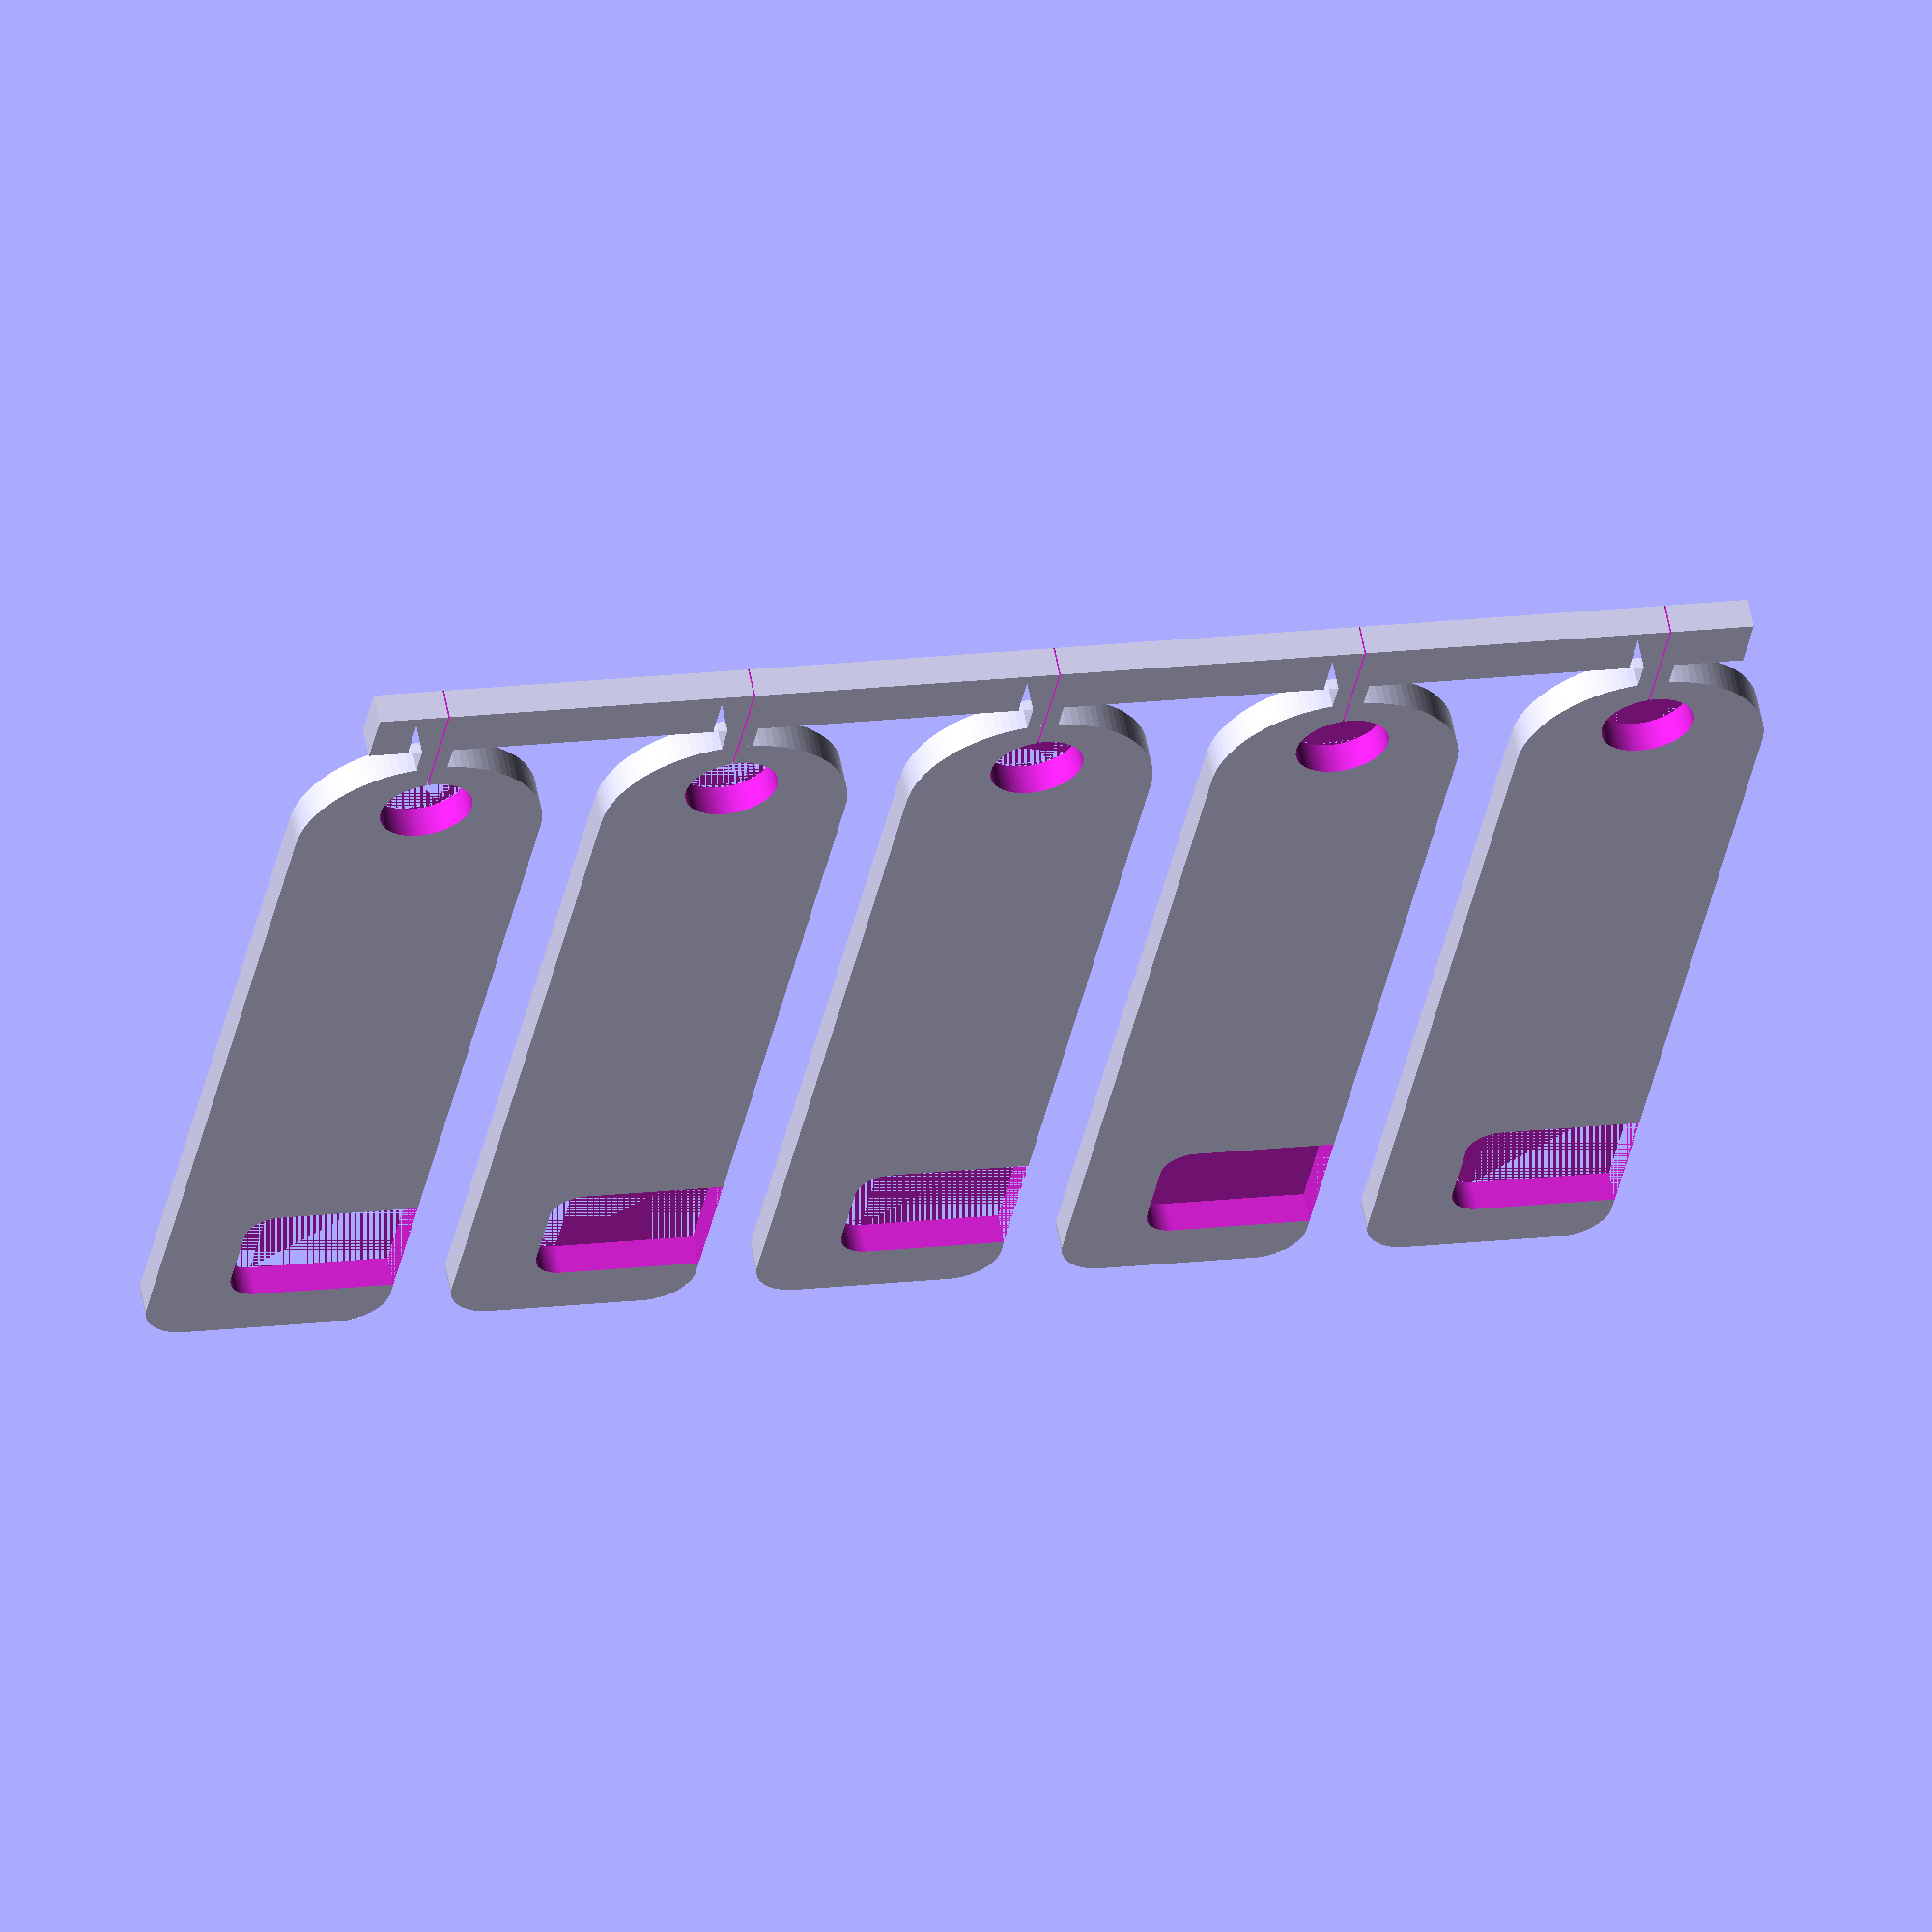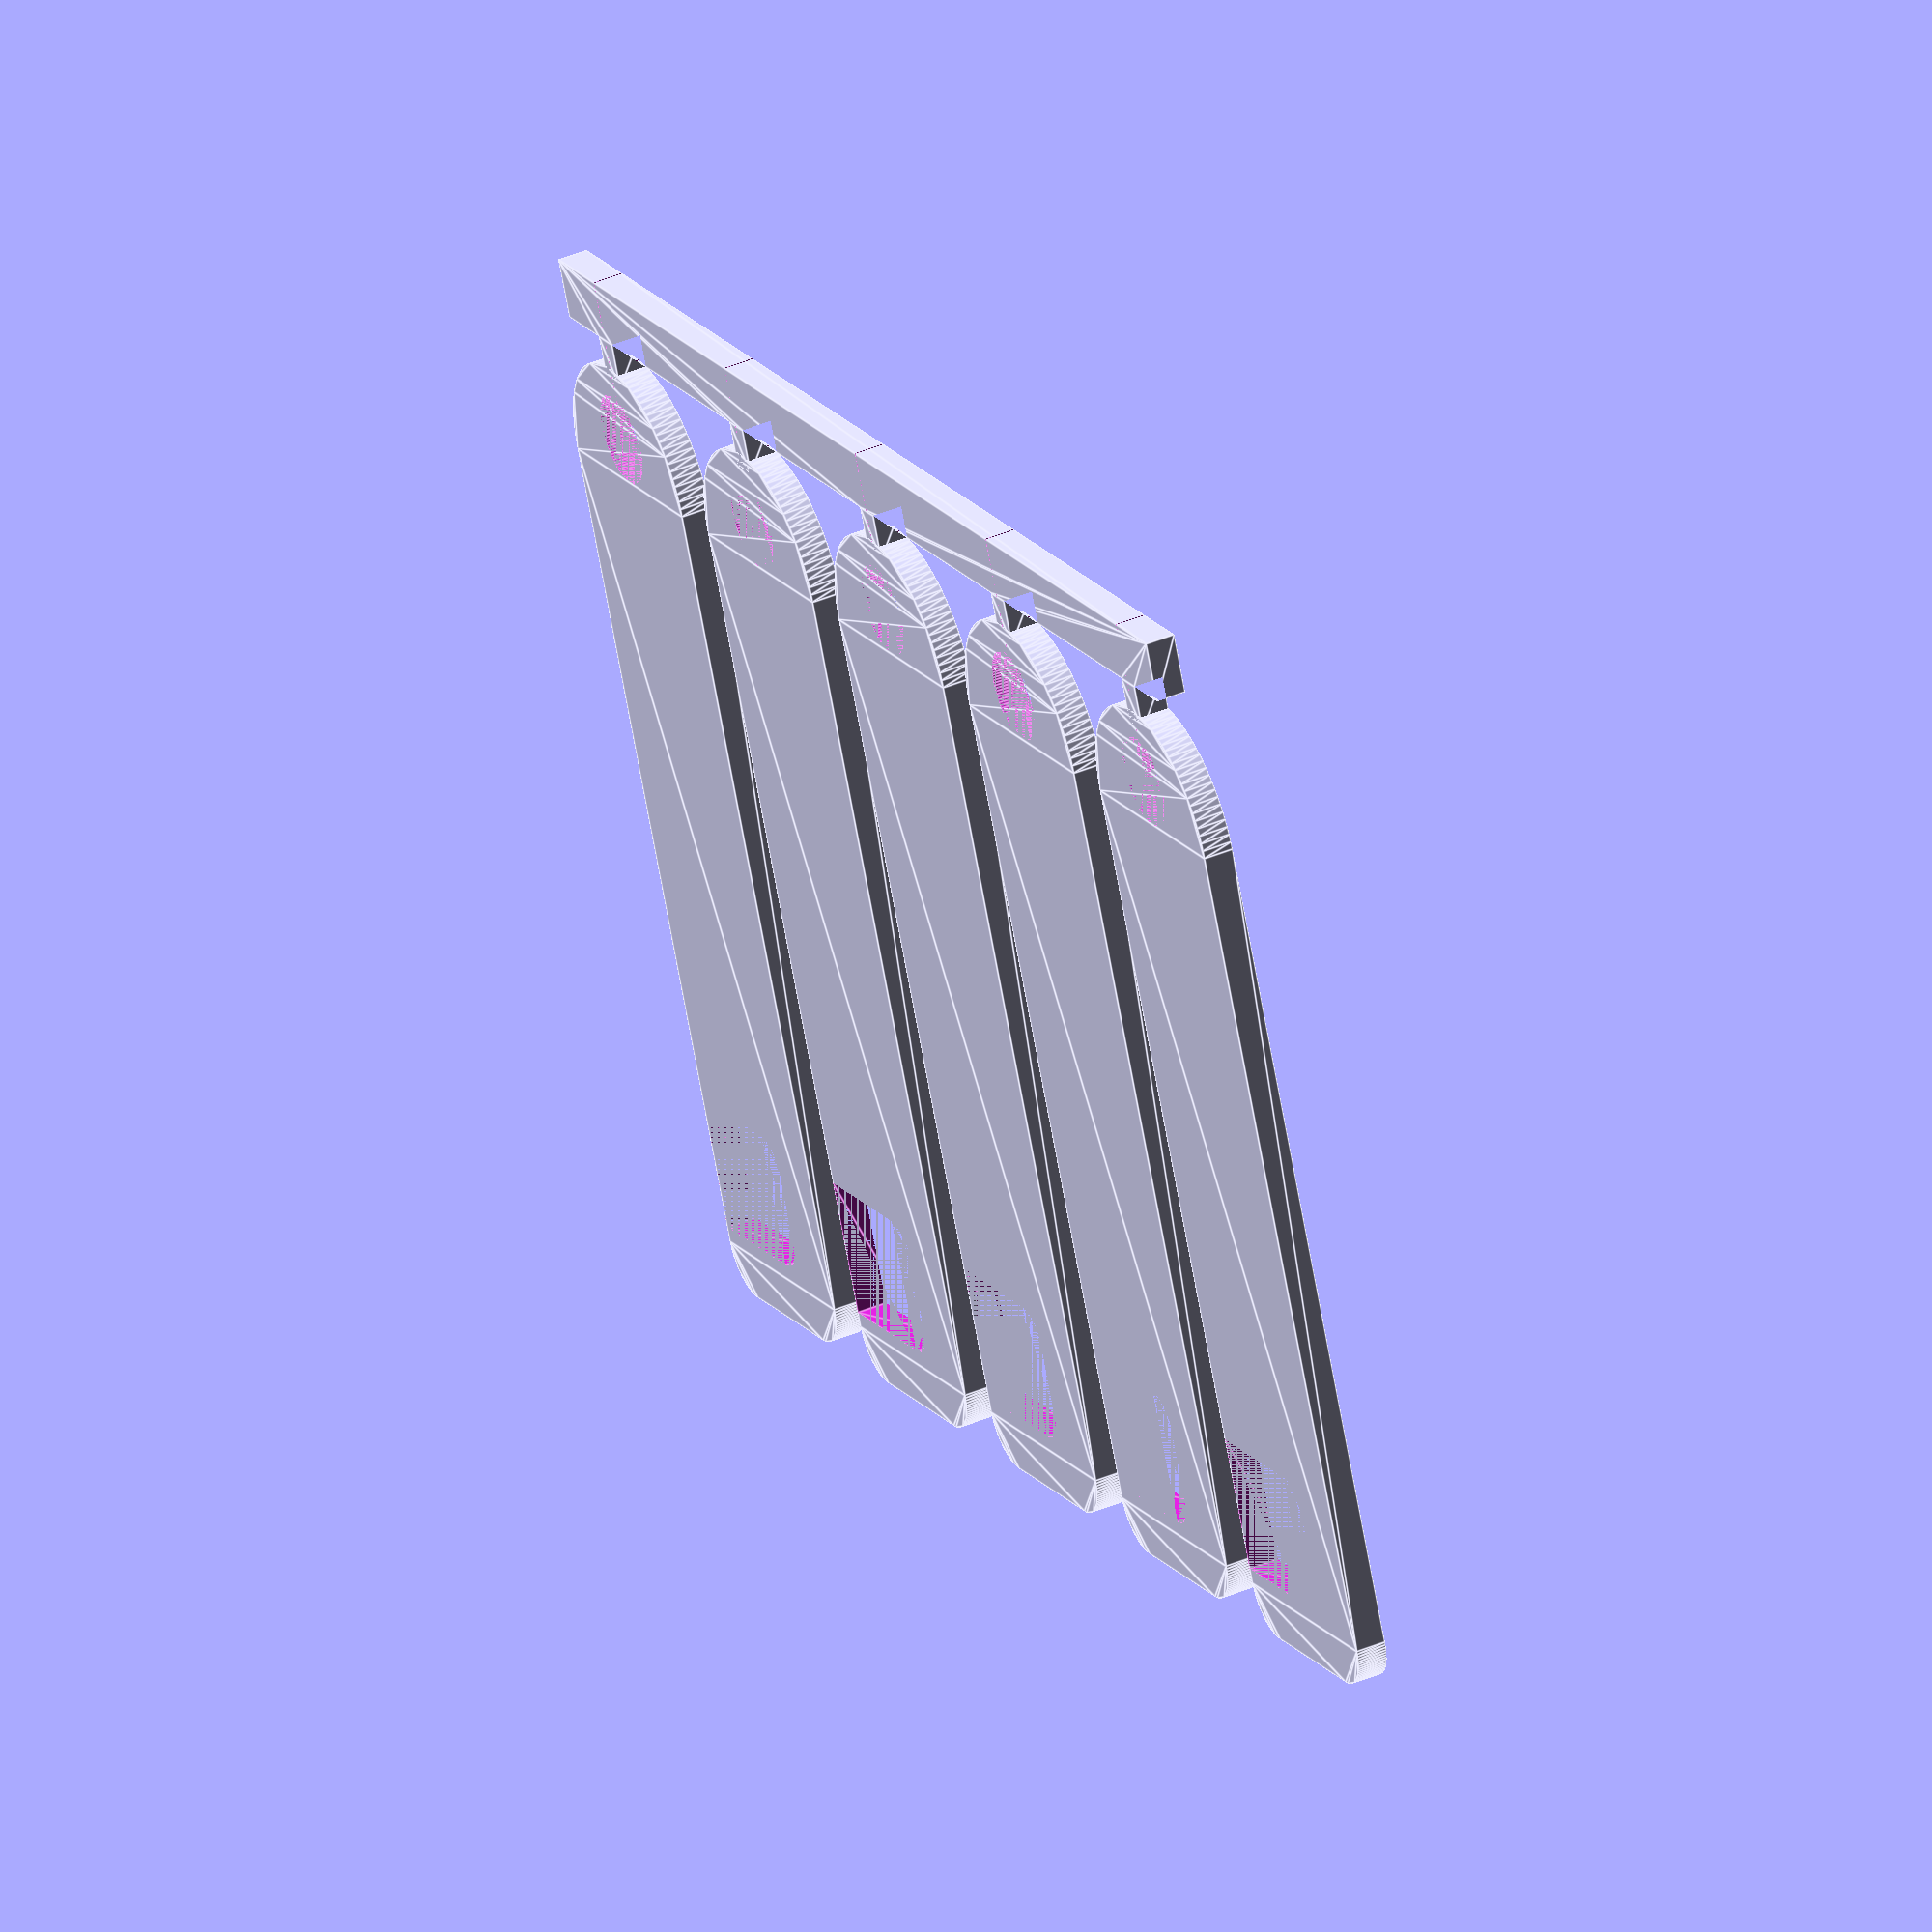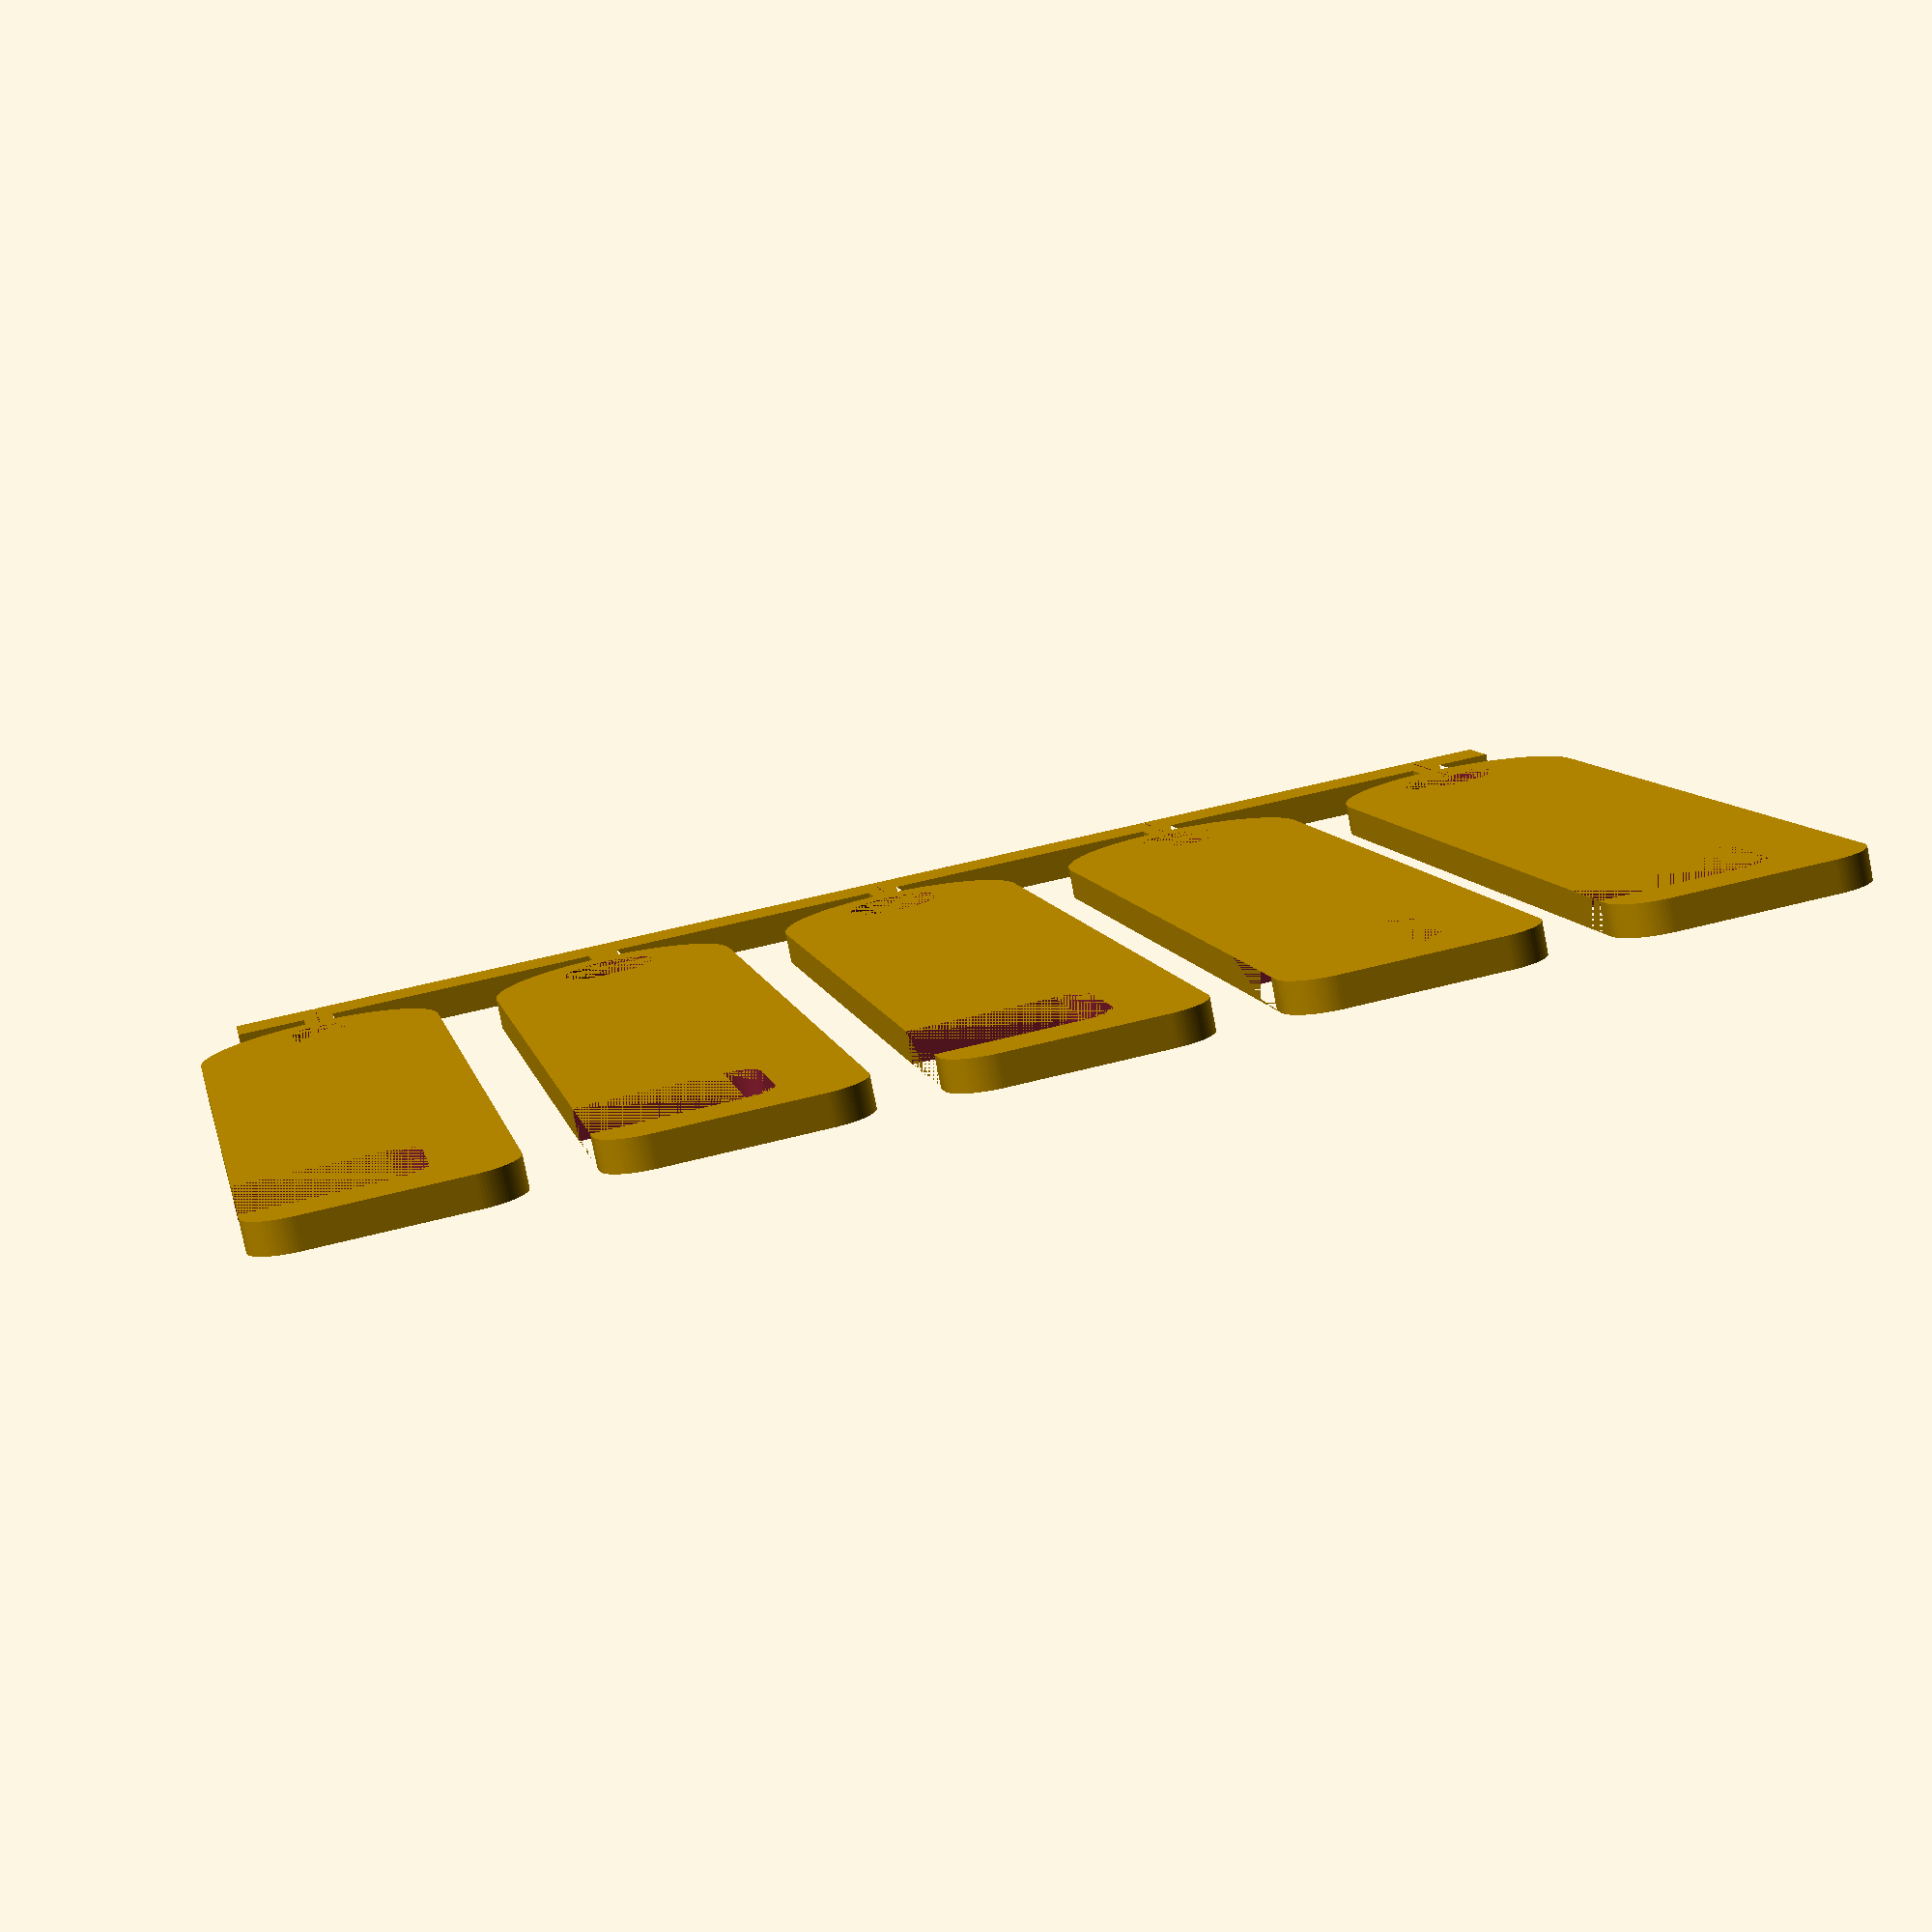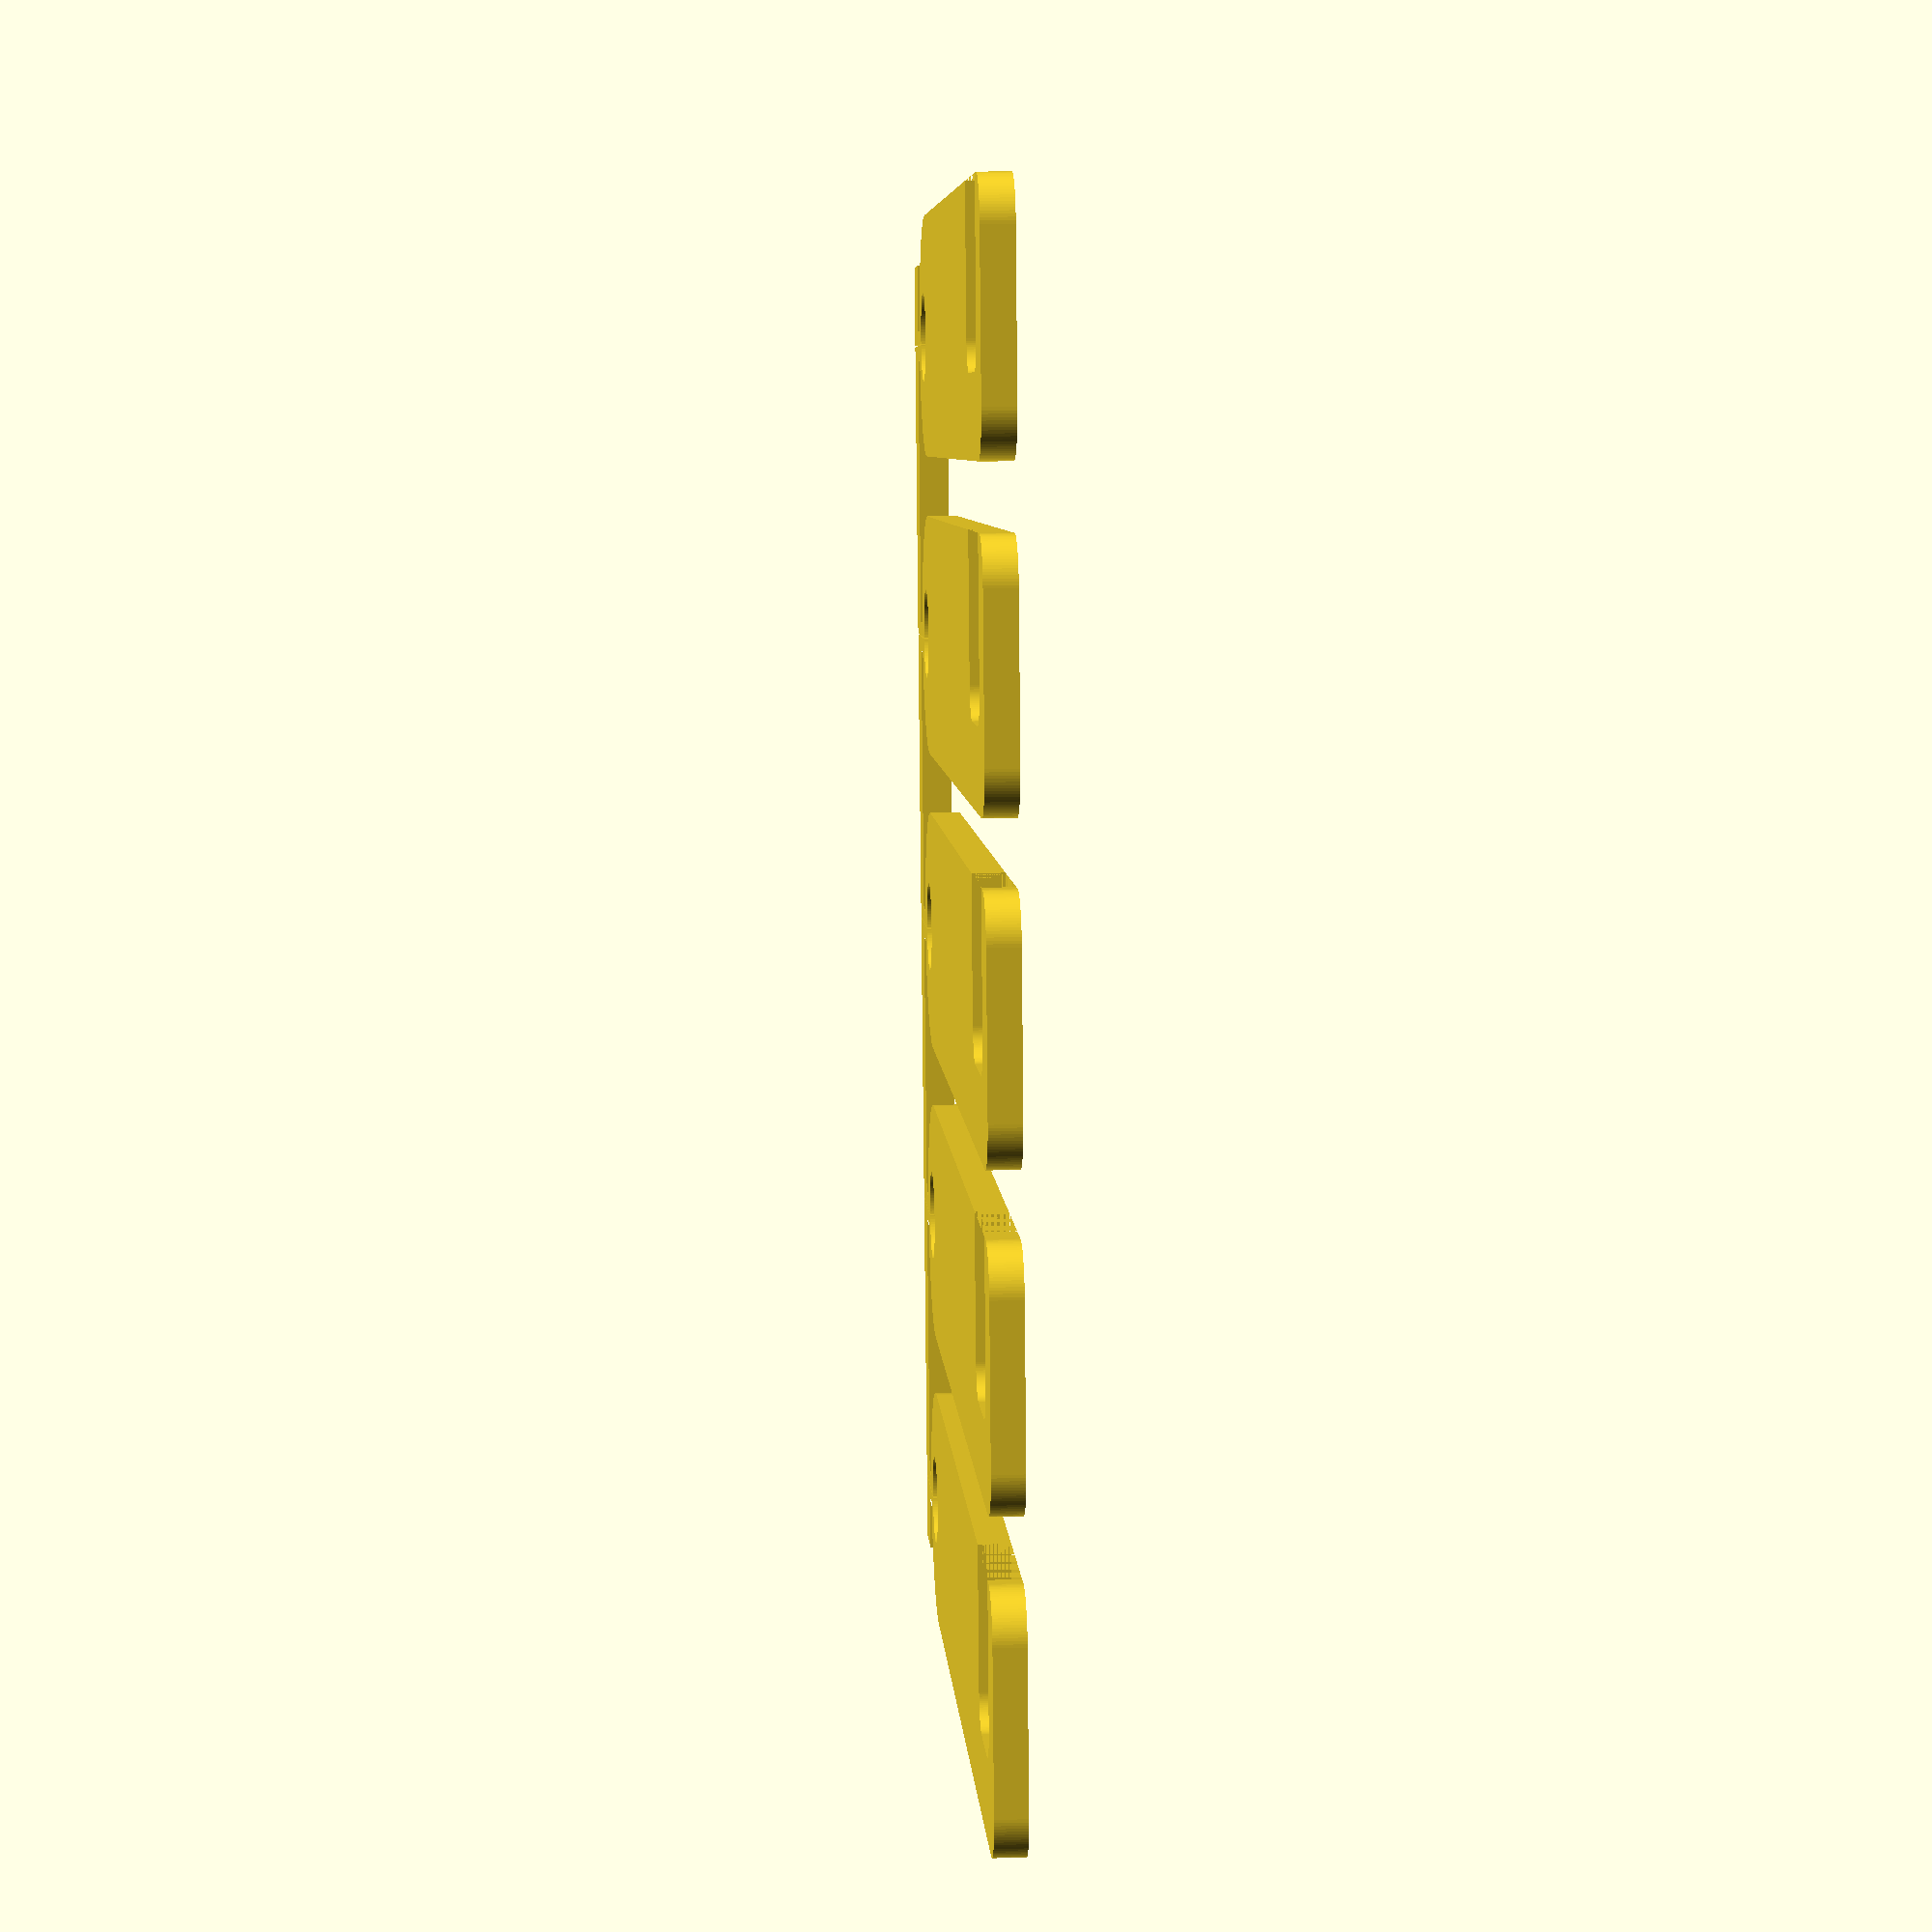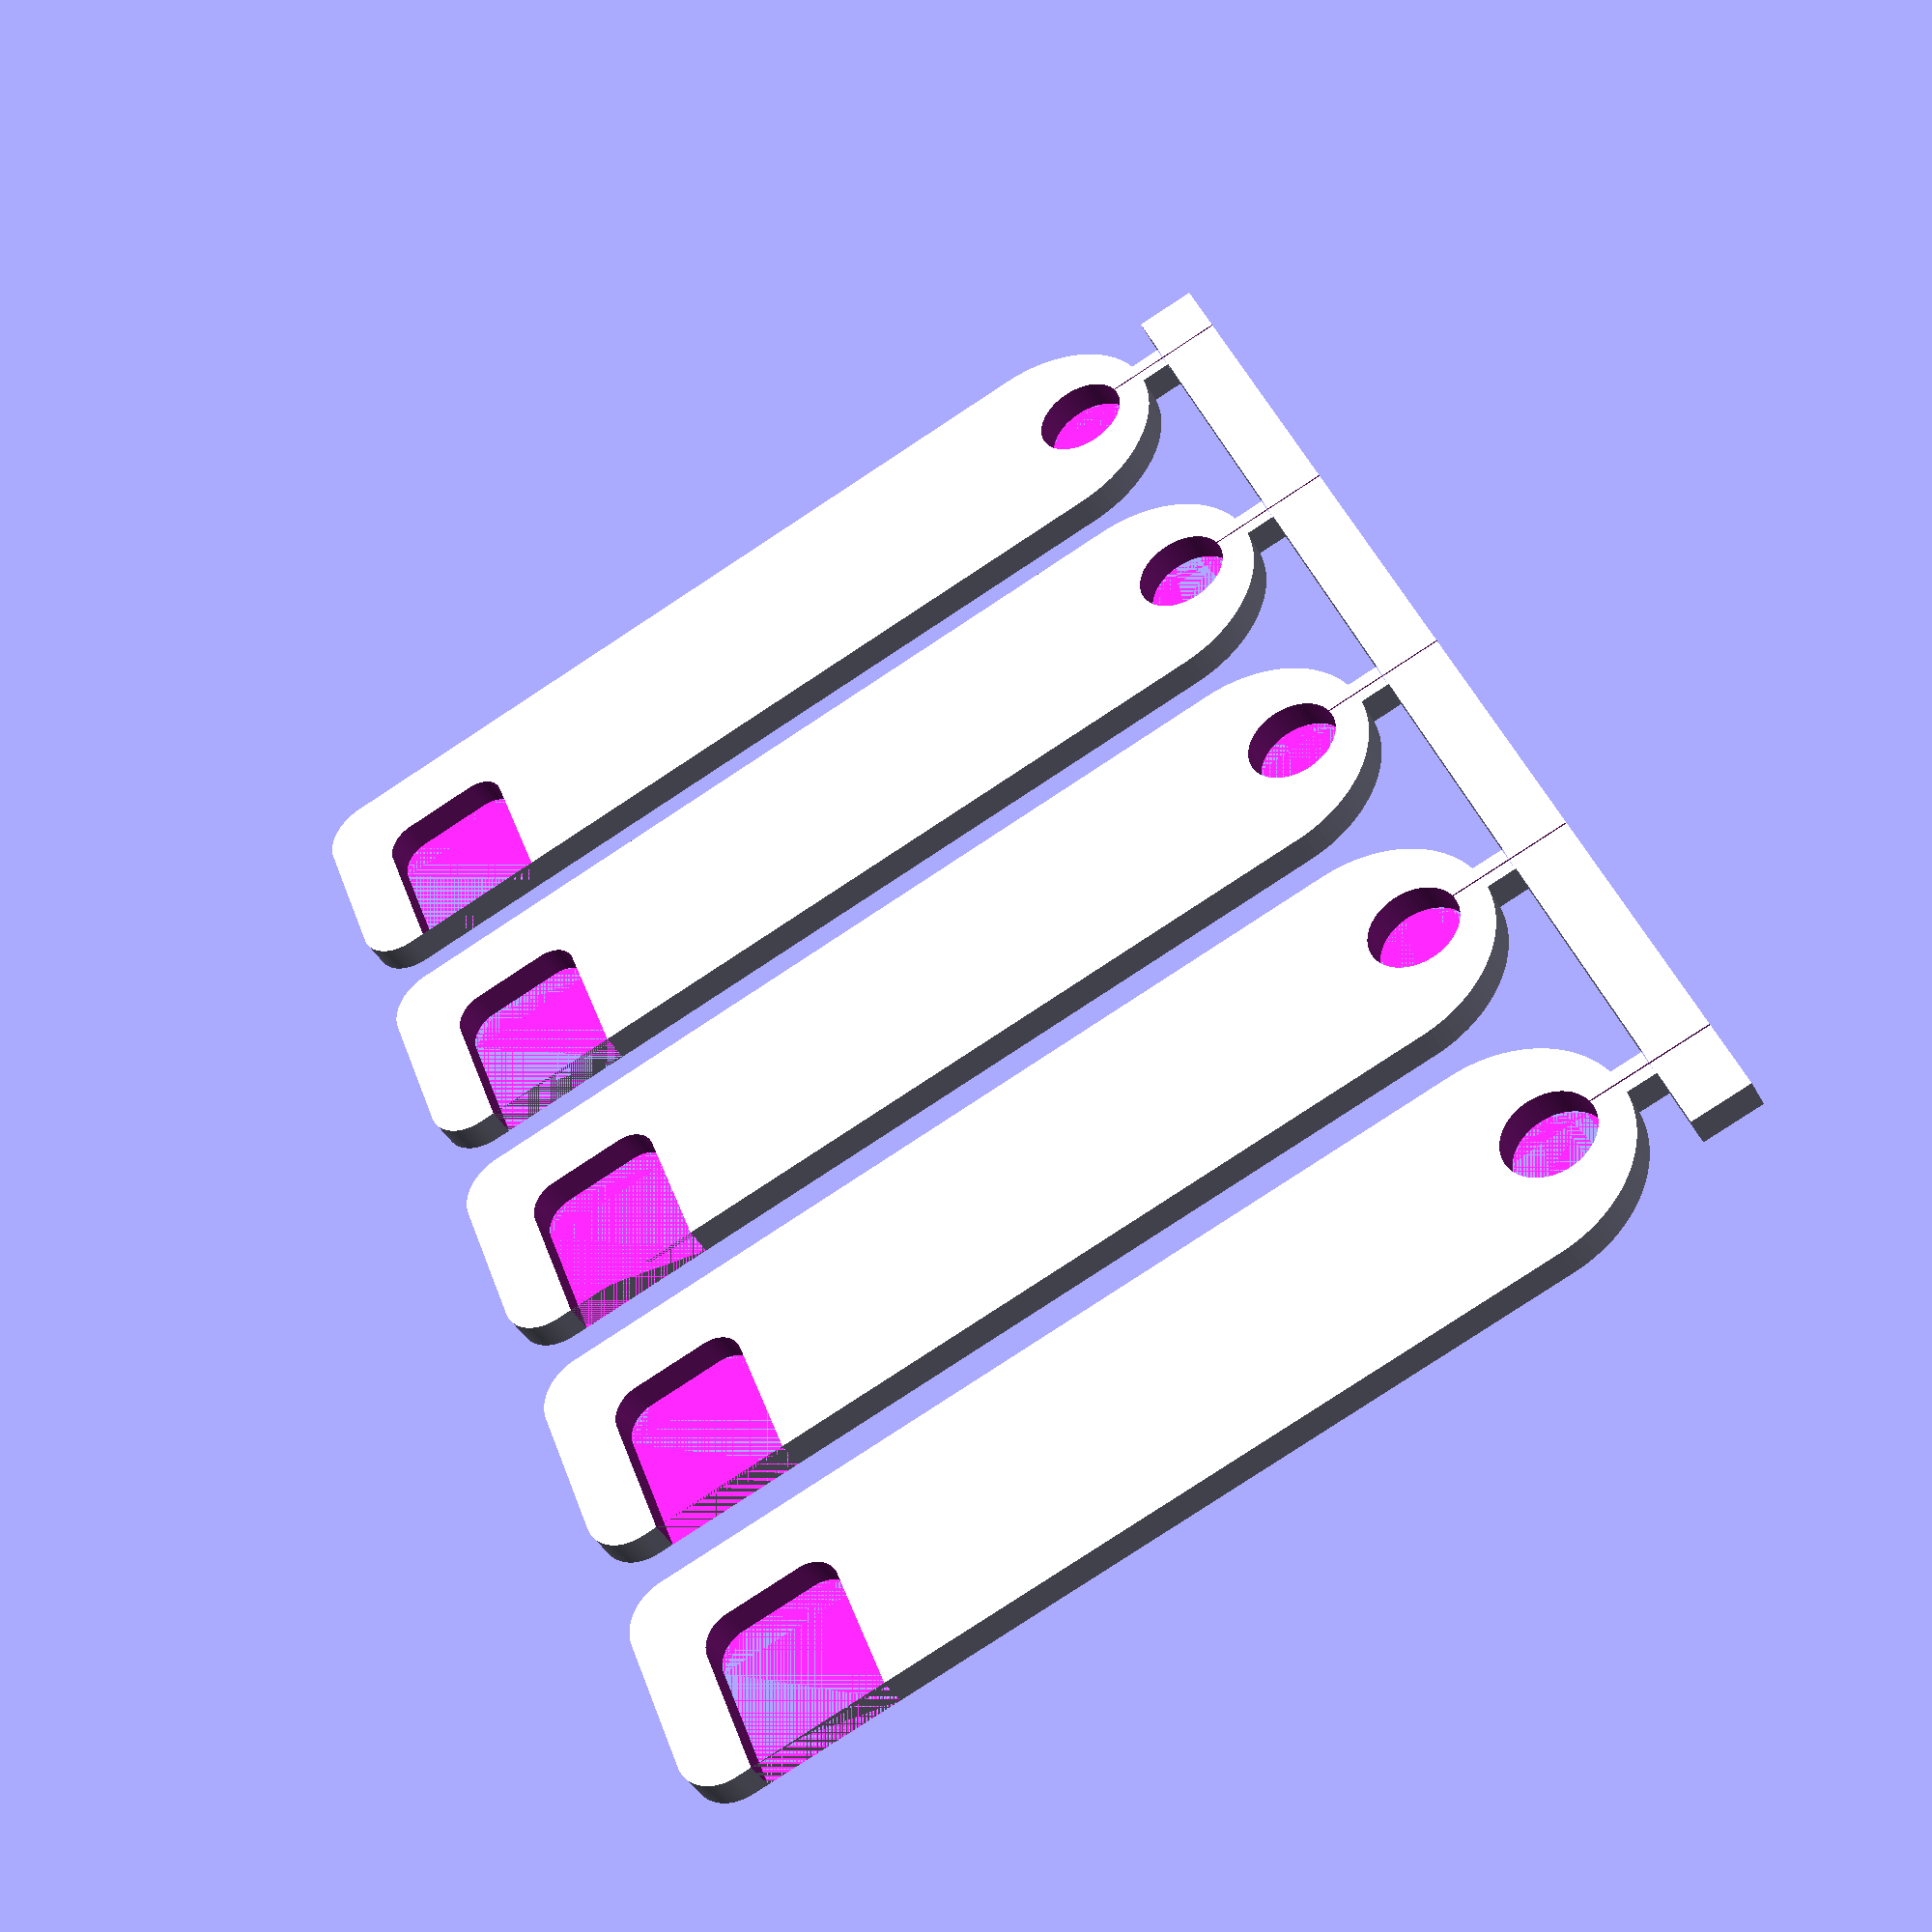
<openscad>
// ラベル
// %translate([2,0,3]) square([40,12],center=true);

difference() { union() {
        // 連結部分     
        linear_extrude(2) union() {
            translate([-34,-85,0]) square([4,90]);
            translate([-30,-1.5,0]) square([3,2]);
            translate([-30,-21.5,0]) square([3,2]);
            translate([-30,-41.5,0]) square([3,2]);
            translate([-30,-61.5,0]) square([3,2]);
            translate([-30,-81.5,0]) square([3,2]);
        }
        // タグ
        difference() {
            linear_extrude(2) hull() {
                translate([-20,0,0]) circle(8,$fn=100);
                translate([35,5,0]) circle(3,$fn=100);
                translate([35,-5,0]) circle(3,$fn=100);
            }
            // フック部分
            linear_extrude(3) hull() {
                translate([27,-1,0]) circle(2,$fn=100);
                translate([32,-1,0]) circle(2,$fn=100);
                translate([25,7,0]) square([9,1]);
            }
            // 穴
            linear_extrude(3) translate([-23,0,0]) circle(3,$fn=100);
        }
        // 以下コピペ
        translate([0,-20,0]) difference() {
            linear_extrude(2) hull() {
                translate([-20,0,0]) circle(8,$fn=100);
                translate([35,5,0]) circle(3,$fn=100);
                translate([35,-5,0]) circle(3,$fn=100);
            }
            // フック部分
            linear_extrude(3) hull() {
                translate([27,-1,0]) circle(2,$fn=100);
                translate([32,-1,0]) circle(2,$fn=100);
                translate([25,7,0]) square([9,1]);
            }
            // 穴
            linear_extrude(3) translate([-23,0,0]) circle(3,$fn=100);
        }
        translate([0,-40,0]) difference() {
            linear_extrude(2) hull() {
                translate([-20,0,0]) circle(8,$fn=100);
                translate([35,5,0]) circle(3,$fn=100);
                translate([35,-5,0]) circle(3,$fn=100);
            }
            // フック部分
            linear_extrude(3) hull() {
                translate([27,-1,0]) circle(2,$fn=100);
                translate([32,-1,0]) circle(2,$fn=100);
                translate([25,7,0]) square([9,1]);
            }
            // 穴
            linear_extrude(3) translate([-23,0,0]) circle(3,$fn=100);
        }
        translate([0,-60,0]) difference() {
            linear_extrude(2) hull() {
                translate([-20,0,0]) circle(8,$fn=100);
                translate([35,5,0]) circle(3,$fn=100);
                translate([35,-5,0]) circle(3,$fn=100);
            }
            // フック部分
            linear_extrude(3) hull() {
                translate([27,-1,0]) circle(2,$fn=100);
                translate([32,-1,0]) circle(2,$fn=100);
                translate([25,7,0]) square([9,1]);
            }
            // 穴
            linear_extrude(3) translate([-23,0,0]) circle(3,$fn=100);
        }
        translate([0,-80,0]) difference() {
            linear_extrude(2) hull() {
                translate([-20,0,0]) circle(8,$fn=100);
                translate([35,5,0]) circle(3,$fn=100);
                translate([35,-5,0]) circle(3,$fn=100);
            }
            // フック部分
            linear_extrude(3) hull() {
                translate([27,-1,0]) circle(2,$fn=100);
                translate([32,-1,0]) circle(2,$fn=100);
                translate([25,7,0]) square([9,1]);
            }
            // 穴
            linear_extrude(3) translate([-23,0,0]) circle(3,$fn=100);
        }
    }
    // 一筆書き仕掛け
    linear_extrude(3) translate([-35,-0.5,0]) square([10,0.1]);
    linear_extrude(3) translate([-35,-20.5,0]) square([10,0.1]);
    linear_extrude(3) translate([-35,-40.5,0]) square([10,0.1]);
    linear_extrude(3) translate([-35,-60.5,0]) square([10,0.1]);
    linear_extrude(3) translate([-35,-80.5,0]) square([10,0.1]);
}
</openscad>
<views>
elev=301.1 azim=100.1 roll=349.2 proj=o view=wireframe
elev=317.3 azim=113.0 roll=243.3 proj=o view=edges
elev=260.1 azim=281.2 roll=348.9 proj=p view=solid
elev=344.8 azim=351.1 roll=86.5 proj=p view=solid
elev=41.8 azim=159.4 roll=26.7 proj=p view=wireframe
</views>
